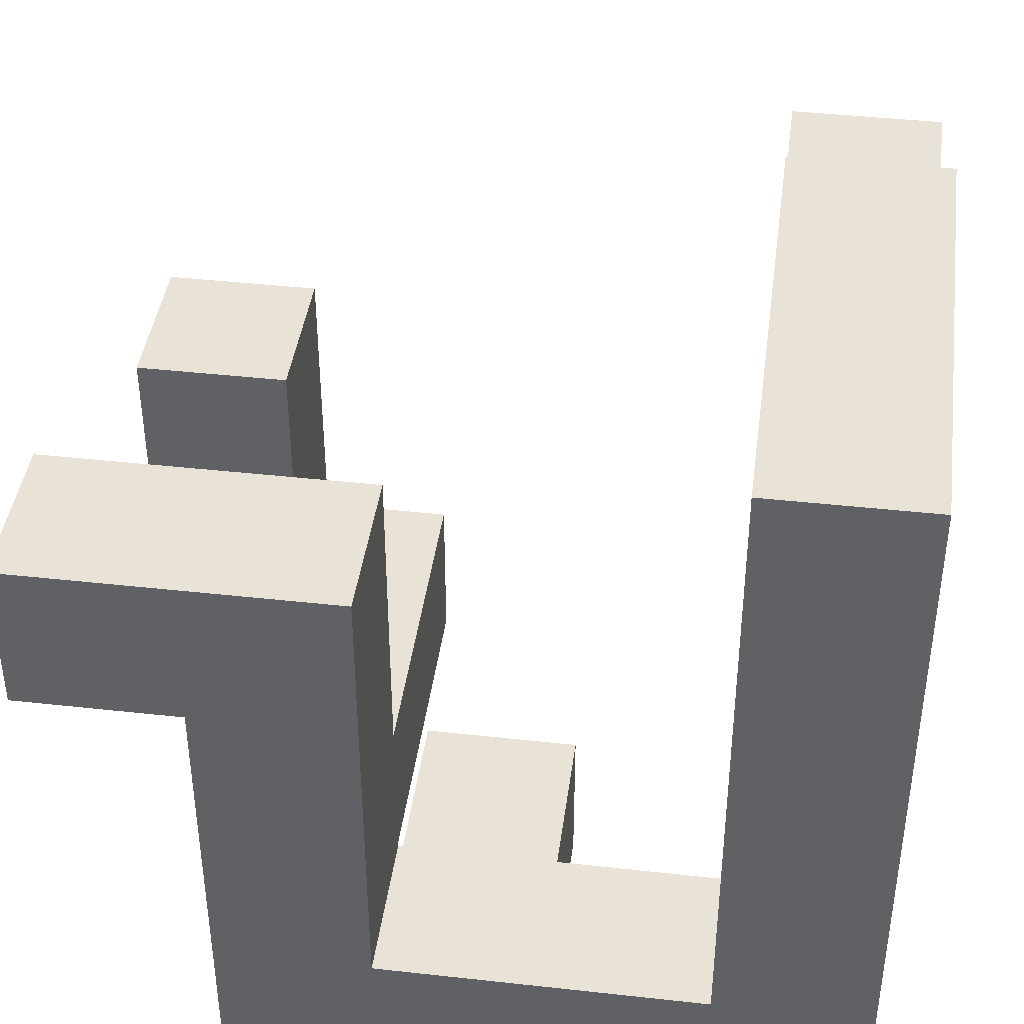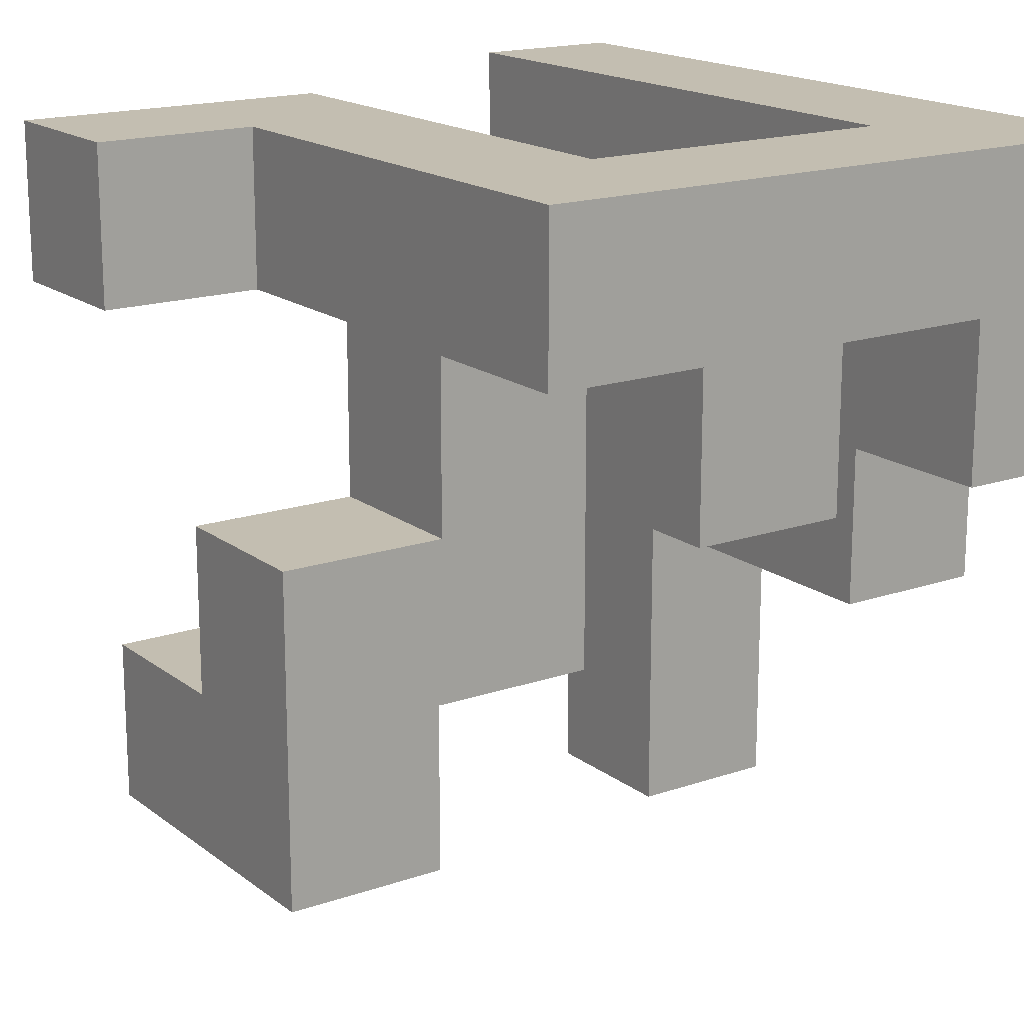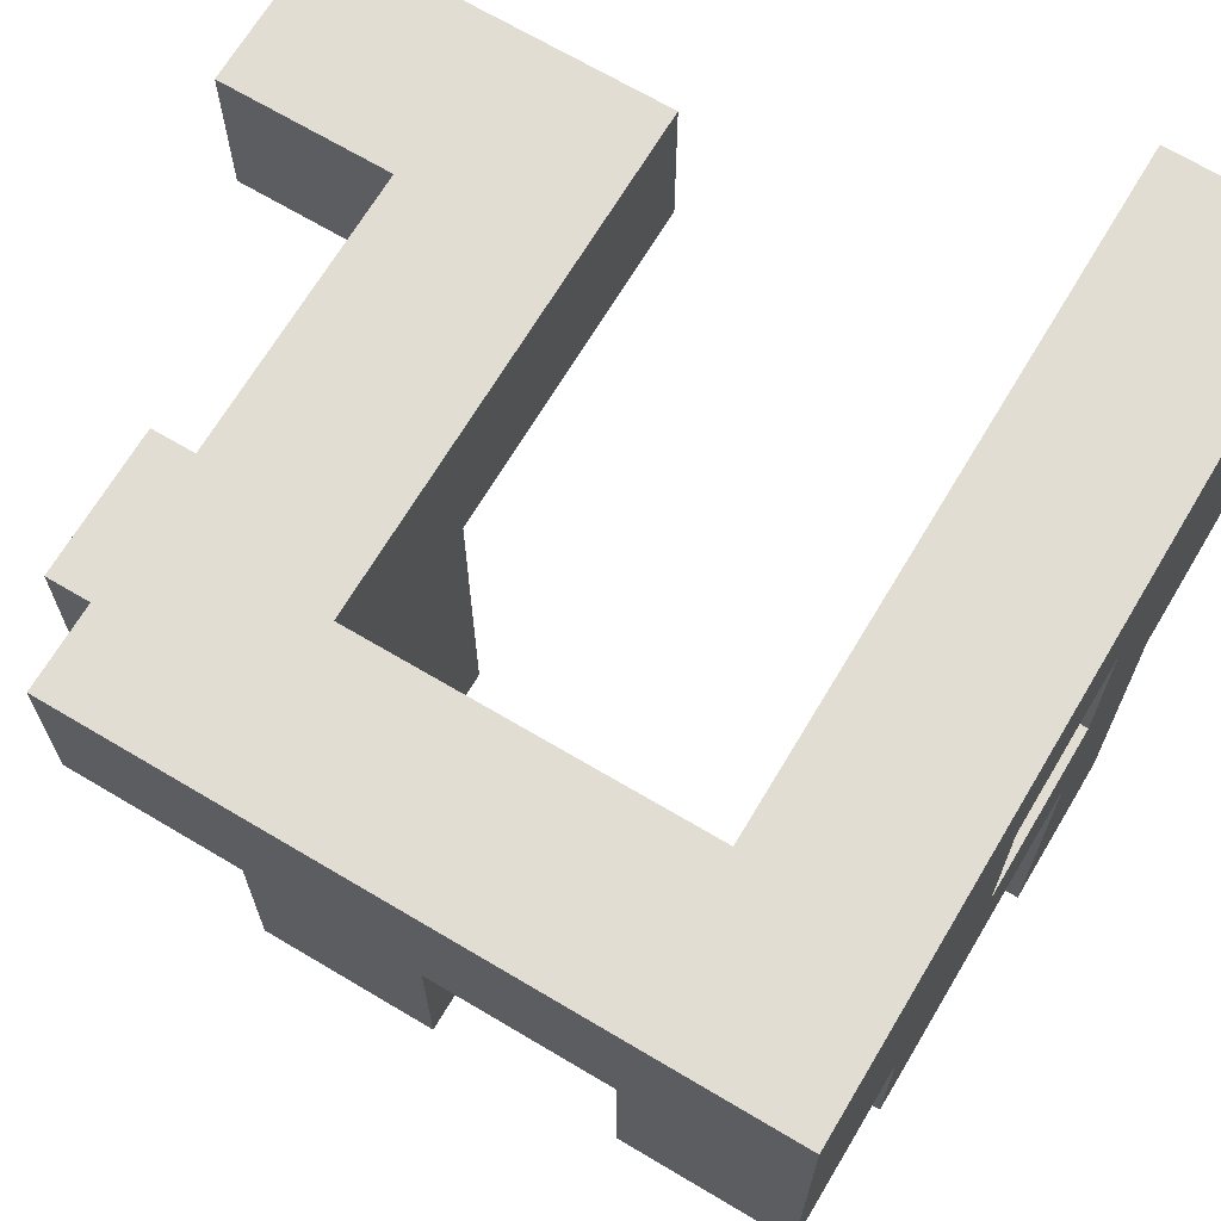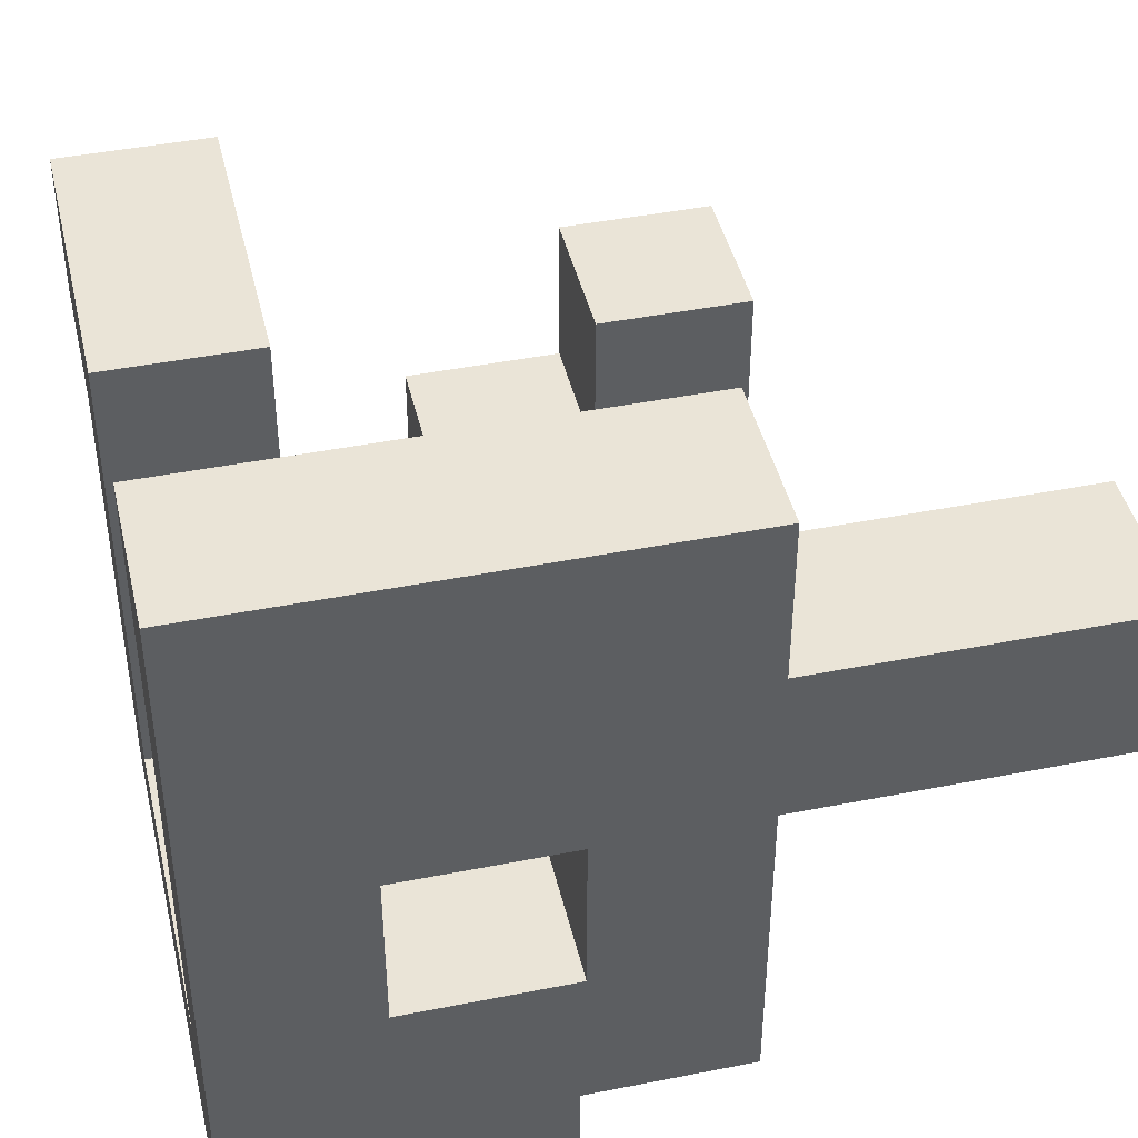
<metadata>
{"format":"obj","ext":"obj","renderer":"f3d","projection":"perspective","resolution":1024,"background":"white","views":[{"elev":41.9,"azim":-172.4,"up":"+Z"},{"elev":17.2,"azim":145.5,"up":"+Y"},{"elev":68.3,"azim":-149.2,"up":"+Y"},{"elev":43.6,"azim":-103.1,"up":"+Z"}]}
</metadata>
<code>
v -0.994 0.206 -0.994
v -0.994 0.206 -0.606
v -0.994 0.594 -0.606
v -0.994 0.594 -0.994
v -0.994 0.6 -0.606
v -0.994 0.6 -0.994
v -0.994 0.206 -0.6
v -0.994 0.594 -0.6
v -0.994 0.6 -0.6
v -0.606 0.206 -0.994
v -0.606 0.594 -0.994
v -0.606 0.594 -0.606
v -0.606 0.206 -0.606
v -0.606 0.6 -0.994
v -0.606 0.6 -0.606
v -0.606 0.594 -0.6
v -0.606 0.206 -0.6
v -0.606 0.6 -0.6
v -0.194 0.206 -0.994
v -0.194 0.206 -0.606
v -0.194 0.594 -0.606
v -0.194 0.594 -0.994
v -0.194 0.6 -0.606
v -0.194 0.6 -0.994
v 0.194 0.206 -0.994
v 0.194 0.594 -0.994
v 0.194 0.594 -0.606
v 0.194 0.206 -0.606
v 0.194 0.6 -0.994
v 0.194 0.6 -0.606
v -0.994 0.606 -0.606
v -0.994 0.606 -0.994
v -0.994 0.994 -0.606
v -0.994 0.994 -0.994
v -0.994 0.606 -0.6
v -0.994 0.994 -0.6
v -0.606 0.606 -0.994
v -0.606 0.606 -0.606
v -0.606 0.606 -0.6
v -0.606 0.994 -0.606
v -0.606 0.994 -0.6
v -0.6 0.606 -0.994
v -0.6 0.606 -0.606
v -0.606 0.994 -0.994
v -0.6 0.994 -0.606
v -0.6 0.994 -0.994
v -0.594 0.606 -0.994
v -0.594 0.606 -0.606
v -0.206 0.606 -0.994
v -0.206 0.606 -0.606
v -0.2 0.606 -0.994
v -0.2 0.606 -0.606
v -0.594 0.994 -0.606
v -0.594 0.994 -0.994
v -0.206 0.994 -0.606
v -0.206 0.994 -0.994
v -0.2 0.994 -0.606
v -0.2 0.994 -0.994
v -0.194 0.606 -0.606
v -0.194 0.606 -0.994
v 0.194 0.606 -0.994
v 0.194 0.606 -0.606
v 0.2 0.606 -0.994
v 0.2 0.606 -0.606
v -0.194 0.994 -0.606
v -0.194 0.994 -0.994
v 0.194 0.994 -0.606
v 0.194 0.994 -0.994
v 0.2 0.994 -0.606
v 0.2 0.994 -0.994
v 0.206 0.606 -0.606
v 0.206 0.606 -0.6
v 0.206 0.994 -0.6
v 0.206 0.994 -0.606
v 0.594 0.606 -0.994
v 0.594 0.994 -0.994
v 0.594 0.994 -0.606
v 0.594 0.606 -0.606
v 0.594 0.994 -0.6
v 0.594 0.606 -0.6
v 0.206 0.606 -0.994
v 0.206 0.994 -0.994
v 0.606 -0.594 -0.594
v 0.606 -0.594 -0.206
v 0.606 -0.206 -0.206
v 0.606 -0.206 -0.594
v 0.606 -0.2 -0.206
v 0.606 -0.2 -0.594
v 0.606 -0.594 -0.2
v 0.606 -0.206 -0.2
v 0.994 -0.594 -0.594
v 0.994 -0.206 -0.594
v 0.994 -0.206 -0.206
v 0.994 -0.594 -0.206
v 0.994 -0.2 -0.594
v 0.994 -0.2 -0.206
v 0.994 -0.206 -0.2
v 0.994 -0.594 -0.2
v -0.994 -0.194 -0.594
v -0.994 -0.194 -0.206
v -0.994 0.194 -0.206
v -0.994 0.194 -0.594
v -0.994 0.2 -0.206
v -0.994 0.2 -0.594
v -0.994 -0.194 -0.2
v -0.994 0.194 -0.2
v -0.606 -0.194 -0.594
v -0.606 0.194 -0.594
v -0.606 0.194 -0.206
v -0.606 -0.194 -0.206
v -0.606 0.2 -0.594
v -0.606 0.2 -0.206
v -0.606 0.194 -0.2
v -0.606 -0.194 -0.2
v 0.206 -0.194 -0.594
v 0.206 -0.194 -0.206
v 0.206 0.194 -0.206
v 0.206 0.194 -0.594
v 0.206 0.2 -0.206
v 0.206 0.2 -0.594
v 0.594 0.194 -0.594
v 0.594 0.2 -0.594
v 0.594 0.2 -0.206
v 0.594 0.194 -0.206
v 0.594 -0.194 -0.594
v 0.594 -0.194 -0.206
v 0.6 -0.194 -0.594
v 0.6 -0.194 -0.206
v 0.6 0.194 -0.206
v 0.6 0.194 -0.594
v 0.606 -0.194 -0.206
v 0.606 -0.194 -0.594
v 0.994 -0.194 -0.594
v 0.994 -0.194 -0.206
v 0.994 0.194 -0.594
v 0.994 0.194 -0.206
v 0.606 0.194 -0.206
v 0.606 0.194 -0.594
v -0.994 0.206 -0.594
v -0.994 0.594 -0.594
v -0.994 0.6 -0.594
v -0.994 0.206 -0.206
v -0.994 0.594 -0.206
v -0.994 0.6 -0.206
v -0.606 0.594 -0.594
v -0.606 0.206 -0.594
v -0.606 0.6 -0.594
v -0.606 0.206 -0.206
v -0.606 0.594 -0.206
v -0.606 0.6 -0.206
v 0.206 0.206 -0.206
v 0.206 0.206 -0.594
v 0.206 0.594 -0.206
v 0.206 0.594 -0.594
v 0.206 0.6 -0.206
v 0.206 0.6 -0.594
v 0.594 0.206 -0.594
v 0.594 0.206 -0.206
v 0.594 0.594 -0.594
v 0.594 0.594 -0.206
v 0.594 0.6 -0.594
v 0.594 0.6 -0.206
v -0.994 0.606 -0.594
v -0.994 0.994 -0.594
v -0.994 0.606 -0.206
v -0.994 0.994 -0.206
v -0.994 0.606 -0.2
v -0.994 0.994 -0.2
v -0.606 0.606 -0.594
v -0.606 0.994 -0.594
v -0.606 0.606 -0.206
v -0.606 0.994 -0.206
v -0.606 0.994 -0.2
v -0.606 0.606 -0.2
v 0.206 0.606 -0.594
v 0.206 0.994 -0.594
v 0.206 0.606 -0.206
v 0.206 0.994 -0.206
v 0.206 0.606 -0.2
v 0.206 0.994 -0.2
v 0.594 0.994 -0.594
v 0.594 0.606 -0.594
v 0.594 0.606 -0.206
v 0.594 0.994 -0.206
v 0.594 0.994 -0.2
v 0.594 0.606 -0.2
v 0.606 -0.594 -0.194
v 0.606 -0.206 -0.194
v 0.606 -0.594 0.194
v 0.606 -0.206 0.194
v 0.994 -0.206 -0.194
v 0.994 -0.594 -0.194
v 0.994 -0.206 0.194
v 0.994 -0.594 0.194
v -0.994 -0.194 -0.194
v -0.994 0.194 -0.194
v -0.994 -0.194 0.194
v -0.994 0.194 0.194
v -0.994 -0.194 0.2
v -0.994 0.194 0.2
v -0.606 0.194 -0.194
v -0.606 -0.194 -0.194
v -0.606 0.194 0.194
v -0.606 -0.194 0.194
v -0.606 0.194 0.2
v -0.606 -0.194 0.2
v -0.994 0.606 -0.194
v -0.994 0.994 -0.194
v -0.994 0.606 0.194
v -0.994 0.994 0.194
v -0.994 0.606 0.2
v -0.994 0.994 0.2
v -0.606 0.994 -0.194
v -0.606 0.606 -0.194
v -0.606 0.994 0.194
v -0.606 0.606 0.194
v -0.606 0.994 0.2
v -0.606 0.606 0.2
v 0.206 0.606 -0.194
v 0.206 0.994 -0.194
v 0.206 0.606 0.194
v 0.206 0.994 0.194
v 0.206 0.606 0.2
v 0.206 0.994 0.2
v 0.594 0.994 -0.194
v 0.594 0.606 -0.194
v 0.594 0.994 0.194
v 0.594 0.606 0.194
v 0.594 0.994 0.2
v 0.594 0.606 0.2
v -0.994 -0.994 0.206
v -0.994 -0.994 0.594
v -0.994 -0.606 0.594
v -0.994 -0.606 0.206
v -0.994 -0.6 0.594
v -0.994 -0.6 0.206
v -0.606 -0.994 0.206
v -0.606 -0.606 0.206
v -0.606 -0.606 0.594
v -0.606 -0.994 0.594
v -0.606 -0.6 0.206
v -0.606 -0.6 0.594
v -0.994 -0.594 0.594
v -0.994 -0.594 0.206
v -0.994 -0.206 0.594
v -0.994 -0.206 0.206
v -0.994 -0.2 0.594
v -0.994 -0.2 0.206
v -0.606 -0.594 0.206
v -0.606 -0.594 0.594
v -0.606 -0.206 0.206
v -0.606 -0.206 0.594
v -0.606 -0.2 0.206
v -0.606 -0.2 0.594
v -0.994 -0.194 0.206
v -0.994 0.194 0.206
v -0.994 -0.194 0.594
v -0.994 0.194 0.594
v -0.994 0.2 0.594
v -0.994 0.2 0.206
v -0.994 -0.194 0.6
v -0.994 0.194 0.6
v -0.994 0.2 0.6
v -0.606 0.194 0.206
v -0.606 -0.194 0.206
v -0.606 -0.194 0.594
v -0.606 0.194 0.594
v -0.606 0.2 0.206
v -0.606 0.2 0.594
v -0.606 0.194 0.6
v -0.606 -0.194 0.6
v -0.606 0.2 0.6
v -0.994 0.206 0.594
v -0.994 0.206 0.206
v -0.994 0.594 0.594
v -0.994 0.594 0.206
v -0.994 0.6 0.594
v -0.994 0.6 0.206
v -0.994 0.206 0.6
v -0.994 0.594 0.6
v -0.994 0.6 0.6
v -0.606 0.206 0.206
v -0.606 0.206 0.594
v -0.606 0.594 0.206
v -0.606 0.594 0.594
v -0.606 0.6 0.206
v -0.606 0.6 0.594
v -0.606 0.206 0.6
v -0.606 0.594 0.6
v -0.606 0.6 0.6
v -0.994 0.606 0.206
v -0.994 0.994 0.206
v -0.994 0.606 0.594
v -0.994 0.994 0.594
v -0.994 0.606 0.6
v -0.994 0.994 0.6
v -0.606 0.994 0.206
v -0.606 0.606 0.206
v -0.606 0.606 0.594
v -0.606 0.994 0.594
v -0.606 0.606 0.6
v -0.606 0.994 0.6
v 0.206 0.606 0.206
v 0.206 0.994 0.206
v 0.206 0.606 0.594
v 0.206 0.994 0.594
v 0.594 0.994 0.206
v 0.594 0.606 0.206
v 0.594 0.606 0.594
v 0.6 0.606 0.206
v 0.6 0.606 0.594
v 0.594 0.994 0.594
v 0.6 0.994 0.594
v 0.6 0.994 0.206
v 0.994 0.606 0.206
v 0.994 0.994 0.206
v 0.994 0.994 0.594
v 0.994 0.606 0.594
v 0.606 0.606 0.206
v 0.606 0.606 0.594
v 0.606 0.994 0.594
v 0.606 0.994 0.206
v -0.994 -0.194 0.606
v -0.994 0.194 0.606
v -0.994 0.2 0.606
v -0.994 -0.194 0.994
v -0.994 0.194 0.994
v -0.994 0.2 0.994
v -0.606 0.194 0.606
v -0.606 -0.194 0.606
v -0.606 0.2 0.606
v -0.606 0.194 0.994
v -0.606 -0.194 0.994
v -0.606 0.2 0.994
v -0.994 0.206 0.606
v -0.994 0.594 0.606
v -0.994 0.6 0.606
v -0.994 0.206 0.994
v -0.994 0.594 0.994
v -0.994 0.6 0.994
v -0.606 0.206 0.606
v -0.606 0.594 0.606
v -0.606 0.6 0.606
v -0.606 0.206 0.994
v -0.606 0.594 0.994
v -0.606 0.6 0.994
v -0.994 0.606 0.606
v -0.994 0.994 0.606
v -0.994 0.606 0.994
v -0.994 0.994 0.994
v -0.606 0.606 0.606
v -0.606 0.994 0.606
v -0.606 0.606 0.994
v -0.606 0.994 0.994
f 1 2 3 4
f 4 3 5 6
f 2 7 8 3
f 3 8 9 5
f 10 11 12 13
f 11 14 15 12
f 13 12 16 17
f 12 15 18 16
f 1 10 13 2
f 2 13 17 7
f 1 4 11 10
f 4 6 14 11
f 19 20 21 22
f 22 21 23 24
f 25 26 27 28
f 26 29 30 27
f 19 25 28 20
f 19 22 26 25
f 22 24 29 26
f 20 28 27 21
f 21 27 30 23
f 6 5 31 32
f 32 31 33 34
f 5 9 35 31
f 31 35 36 33
f 14 37 38 15
f 15 38 39 18
f 38 40 41 39
f 37 42 43 38
f 34 33 40 44
f 33 36 41 40
f 44 40 45 46
f 6 32 37 14
f 32 34 44 37
f 37 44 46 42
f 38 43 45 40
f 42 47 48 43
f 47 49 50 48
f 49 51 52 50
f 46 45 53 54
f 54 53 55 56
f 56 55 57 58
f 42 46 54 47
f 47 54 56 49
f 49 56 58 51
f 43 48 53 45
f 48 50 55 53
f 50 52 57 55
f 24 23 59 60
f 29 61 62 30
f 51 60 59 52
f 61 63 64 62
f 58 57 65 66
f 66 65 67 68
f 68 67 69 70
f 24 60 61 29
f 51 58 66 60
f 60 66 68 61
f 61 68 70 63
f 23 30 62 59
f 52 59 65 57
f 59 62 67 65
f 62 64 69 67
f 71 72 73 74
f 75 76 77 78
f 78 77 79 80
f 63 81 71 64
f 81 75 78 71
f 71 78 80 72
f 70 69 74 82
f 82 74 77 76
f 74 73 79 77
f 63 70 82 81
f 81 82 76 75
f 64 71 74 69
f 83 84 85 86
f 86 85 87 88
f 84 89 90 85
f 91 92 93 94
f 92 95 96 93
f 94 93 97 98
f 83 91 94 84
f 84 94 98 89
f 85 90 97 93
f 83 86 92 91
f 86 88 95 92
f 85 93 96 87
f 99 100 101 102
f 102 101 103 104
f 100 105 106 101
f 107 108 109 110
f 108 111 112 109
f 110 109 113 114
f 99 107 110 100
f 100 110 114 105
f 101 106 113 109
f 99 102 108 107
f 102 104 111 108
f 101 109 112 103
f 115 116 117 118
f 118 117 119 120
f 121 122 123 124
f 115 125 126 116
f 125 127 128 126
f 121 124 129 130
f 115 118 121 125
f 125 121 130 127
f 118 120 122 121
f 116 126 124 117
f 126 128 129 124
f 117 124 123 119
f 88 87 131 132
f 95 133 134 96
f 133 135 136 134
f 127 132 131 128
f 130 129 137 138
f 138 137 136 135
f 88 132 133 95
f 127 130 138 132
f 132 138 135 133
f 87 96 134 131
f 128 131 137 129
f 131 134 136 137
f 7 139 140 8
f 8 140 141 9
f 104 103 142 139
f 139 142 143 140
f 140 143 144 141
f 17 16 145 146
f 16 18 147 145
f 111 146 148 112
f 146 145 149 148
f 145 147 150 149
f 7 17 146 139
f 104 139 146 111
f 103 112 148 142
f 142 148 149 143
f 143 149 150 144
f 120 119 151 152
f 152 151 153 154
f 154 153 155 156
f 122 157 158 123
f 157 159 160 158
f 159 161 162 160
f 120 152 157 122
f 152 154 159 157
f 154 156 161 159
f 119 123 158 151
f 151 158 160 153
f 153 160 162 155
f 9 141 163 35
f 35 163 164 36
f 141 144 165 163
f 163 165 166 164
f 165 167 168 166
f 18 39 169 147
f 39 41 170 169
f 147 169 171 150
f 169 170 172 171
f 171 172 173 174
f 165 171 174 167
f 36 164 170 41
f 164 166 172 170
f 166 168 173 172
f 144 150 171 165
f 72 175 176 73
f 156 155 177 175
f 175 177 178 176
f 177 179 180 178
f 80 79 181 182
f 161 182 183 162
f 182 181 184 183
f 183 184 185 186
f 72 80 182 175
f 177 183 186 179
f 73 176 181 79
f 176 178 184 181
f 178 180 185 184
f 156 175 182 161
f 155 162 183 177
f 89 187 188 90
f 187 189 190 188
f 98 97 191 192
f 192 191 193 194
f 89 98 192 187
f 187 192 194 189
f 90 188 191 97
f 188 190 193 191
f 189 194 193 190
f 105 195 196 106
f 195 197 198 196
f 197 199 200 198
f 114 113 201 202
f 202 201 203 204
f 204 203 205 206
f 105 114 202 195
f 195 202 204 197
f 197 204 206 199
f 106 196 201 113
f 196 198 203 201
f 198 200 205 203
f 167 207 208 168
f 207 209 210 208
f 209 211 212 210
f 174 173 213 214
f 214 213 215 216
f 216 215 217 218
f 167 174 214 207
f 207 214 216 209
f 209 216 218 211
f 168 208 213 173
f 208 210 215 213
f 210 212 217 215
f 179 219 220 180
f 219 221 222 220
f 221 223 224 222
f 186 185 225 226
f 226 225 227 228
f 228 227 229 230
f 179 186 226 219
f 219 226 228 221
f 221 228 230 223
f 180 220 225 185
f 220 222 227 225
f 222 224 229 227
f 231 232 233 234
f 234 233 235 236
f 237 238 239 240
f 238 241 242 239
f 231 237 240 232
f 231 234 238 237
f 234 236 241 238
f 232 240 239 233
f 233 239 242 235
f 236 235 243 244
f 244 243 245 246
f 246 245 247 248
f 241 249 250 242
f 249 251 252 250
f 251 253 254 252
f 236 244 249 241
f 244 246 251 249
f 246 248 253 251
f 235 242 250 243
f 243 250 252 245
f 245 252 254 247
f 199 255 256 200
f 248 247 257 255
f 255 257 258 256
f 256 258 259 260
f 257 261 262 258
f 258 262 263 259
f 206 205 264 265
f 253 265 266 254
f 265 264 267 266
f 264 268 269 267
f 266 267 270 271
f 267 269 272 270
f 199 206 265 255
f 257 266 271 261
f 200 256 264 205
f 248 255 265 253
f 256 260 268 264
f 247 254 266 257
f 260 259 273 274
f 274 273 275 276
f 276 275 277 278
f 259 263 279 273
f 273 279 280 275
f 275 280 281 277
f 268 282 283 269
f 282 284 285 283
f 284 286 287 285
f 269 283 288 272
f 283 285 289 288
f 285 287 290 289
f 260 274 282 268
f 274 276 284 282
f 276 278 286 284
f 211 291 292 212
f 278 277 293 291
f 291 293 294 292
f 277 281 295 293
f 293 295 296 294
f 218 217 297 298
f 286 298 299 287
f 298 297 300 299
f 287 299 301 290
f 299 300 302 301
f 211 218 298 291
f 212 292 297 217
f 292 294 300 297
f 294 296 302 300
f 278 291 298 286
f 223 303 304 224
f 303 305 306 304
f 230 229 307 308
f 223 230 308 303
f 303 308 309 305
f 308 310 311 309
f 224 304 307 229
f 304 306 312 307
f 307 312 313 314
f 308 307 314 310
f 305 309 312 306
f 309 311 313 312
f 315 316 317 318
f 310 319 320 311
f 319 315 318 320
f 314 313 321 322
f 322 321 317 316
f 310 314 322 319
f 319 322 316 315
f 311 320 321 313
f 320 318 317 321
f 261 323 324 262
f 262 324 325 263
f 323 326 327 324
f 324 327 328 325
f 271 270 329 330
f 270 272 331 329
f 330 329 332 333
f 329 331 334 332
f 261 271 330 323
f 323 330 333 326
f 326 333 332 327
f 327 332 334 328
f 263 325 335 279
f 279 335 336 280
f 280 336 337 281
f 325 328 338 335
f 335 338 339 336
f 336 339 340 337
f 272 288 341 331
f 288 289 342 341
f 289 290 343 342
f 331 341 344 334
f 341 342 345 344
f 342 343 346 345
f 328 334 344 338
f 338 344 345 339
f 339 345 346 340
f 281 337 347 295
f 295 347 348 296
f 337 340 349 347
f 347 349 350 348
f 290 301 351 343
f 301 302 352 351
f 343 351 353 346
f 351 352 354 353
f 296 348 352 302
f 348 350 354 352
f 340 346 353 349
f 349 353 354 350

</code>
